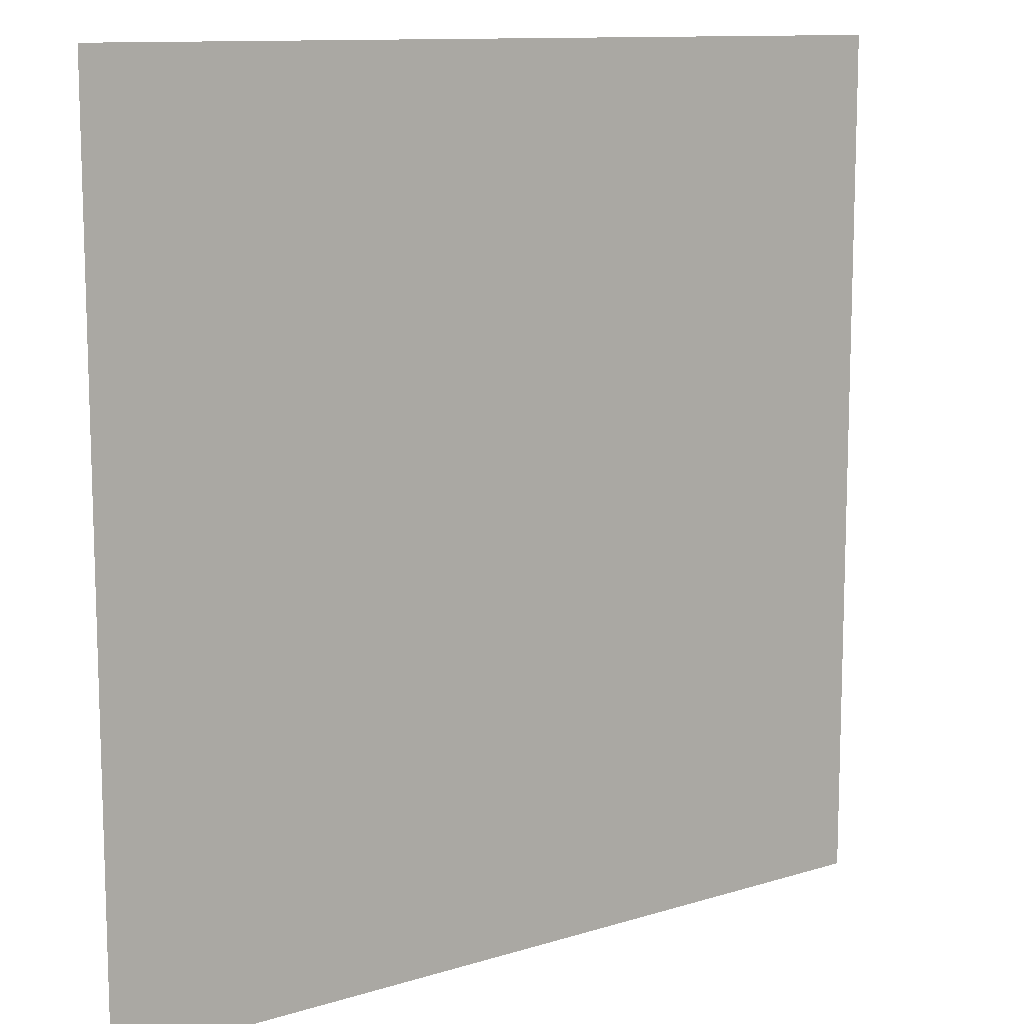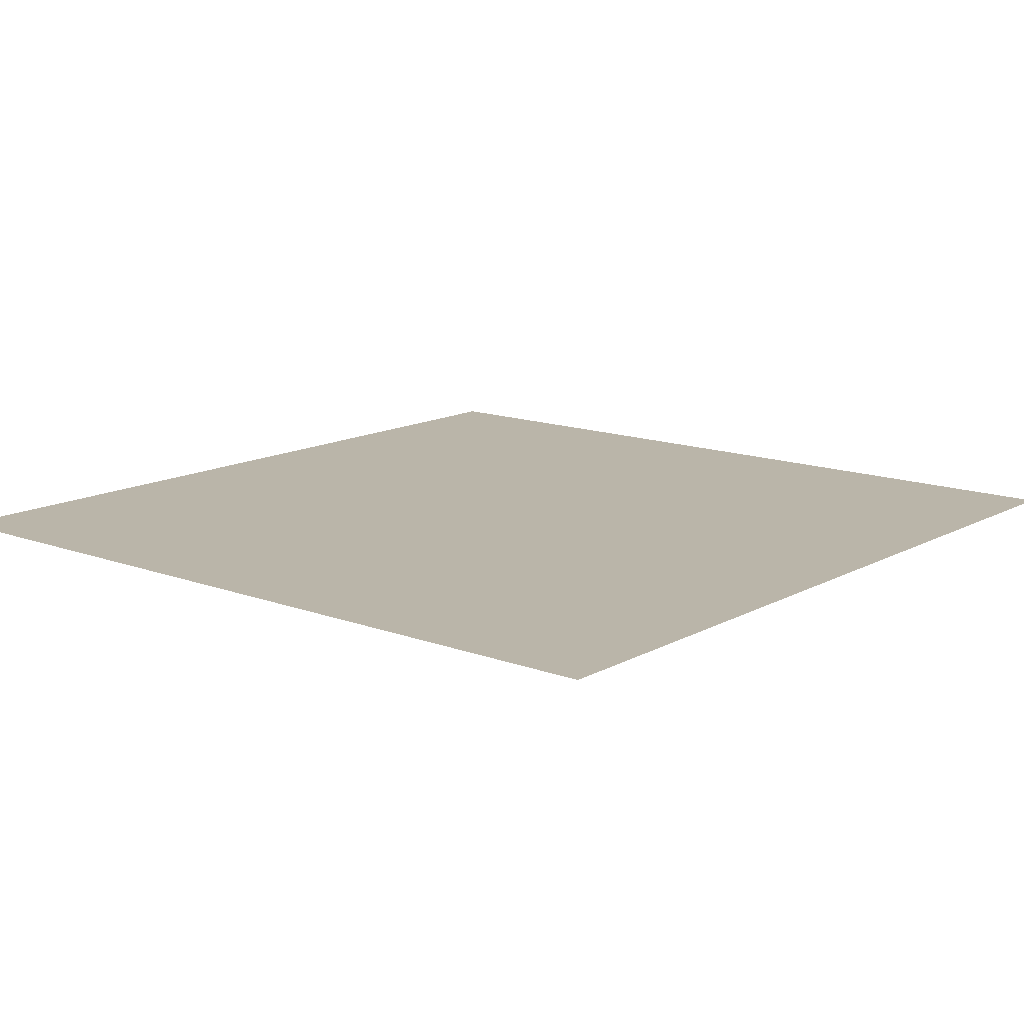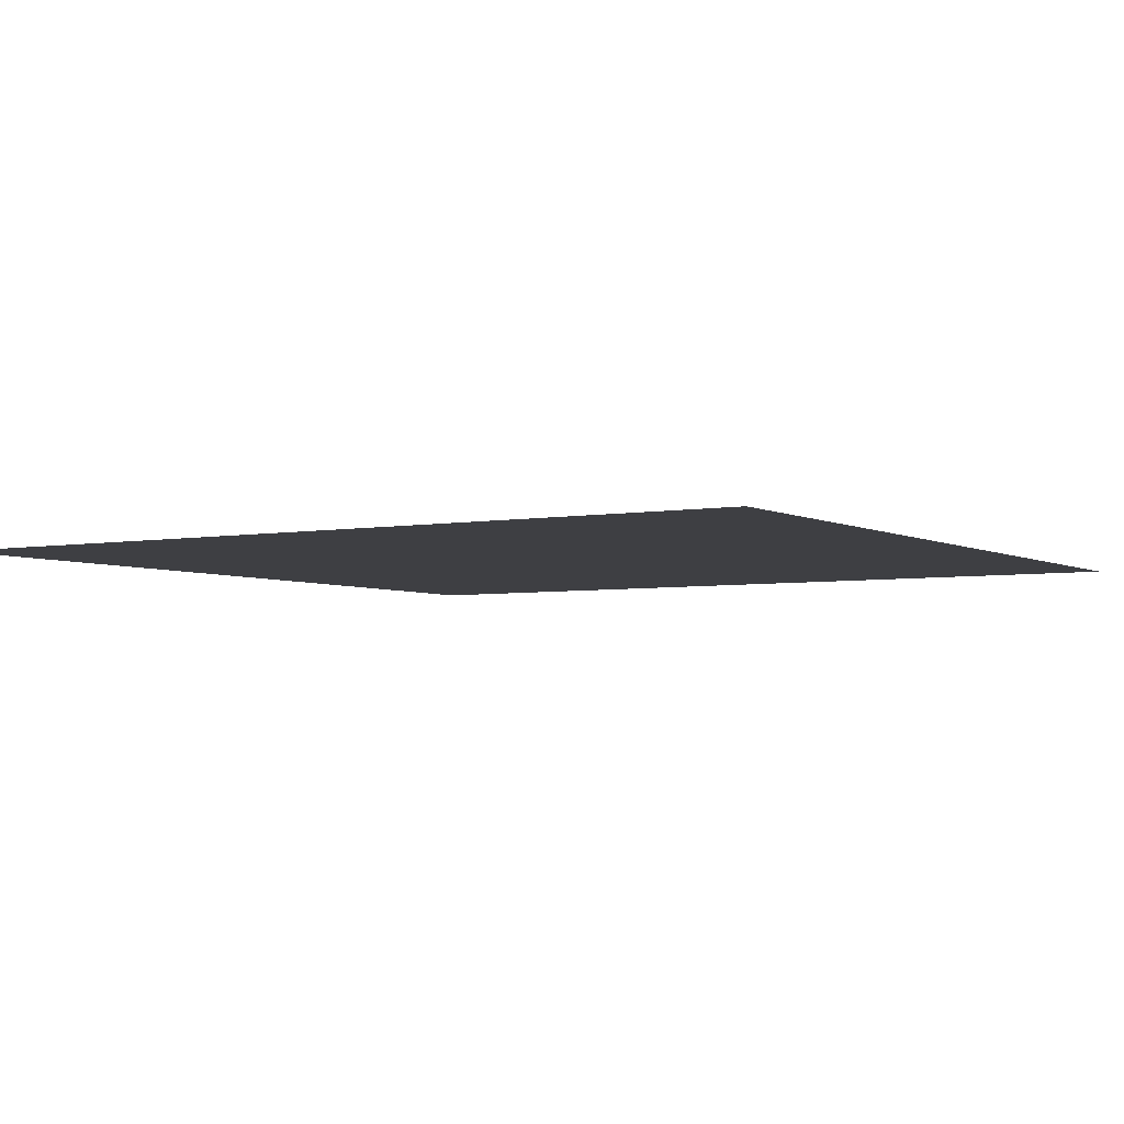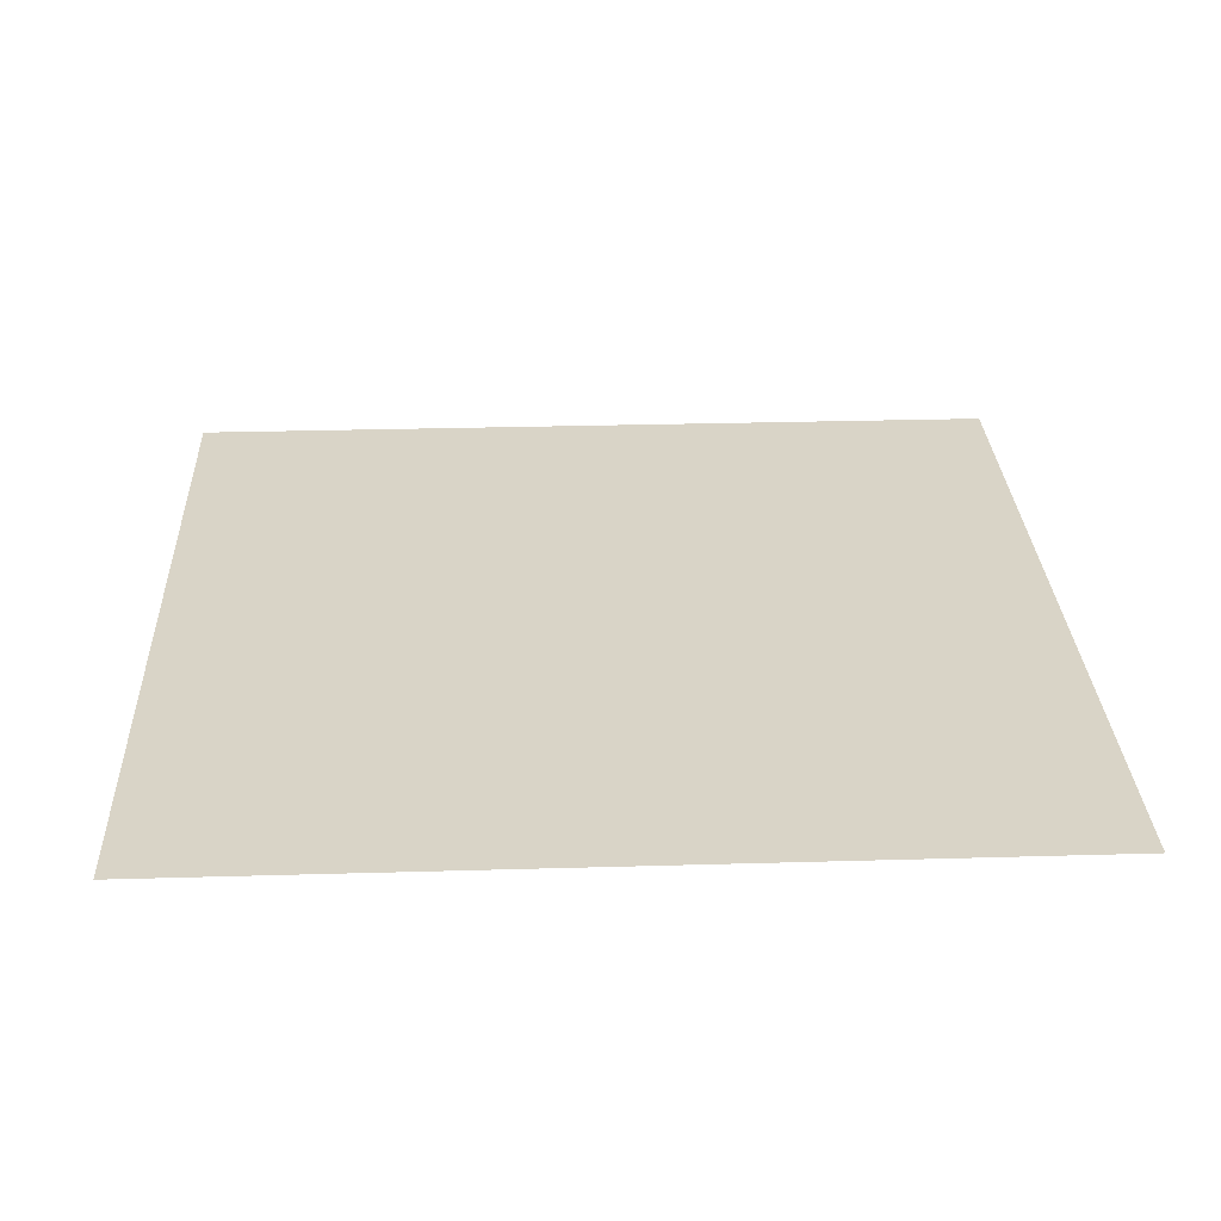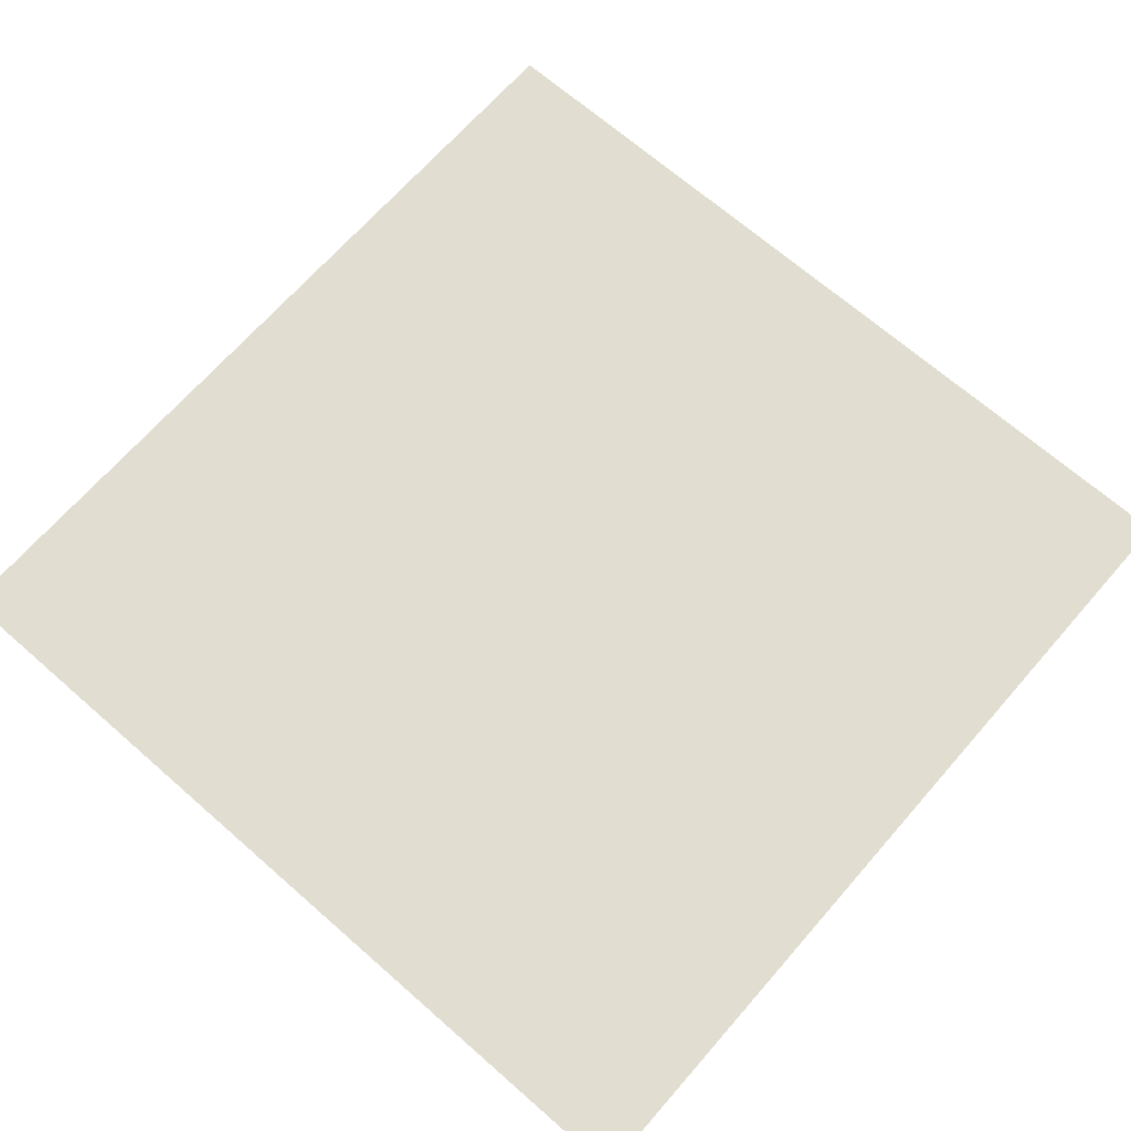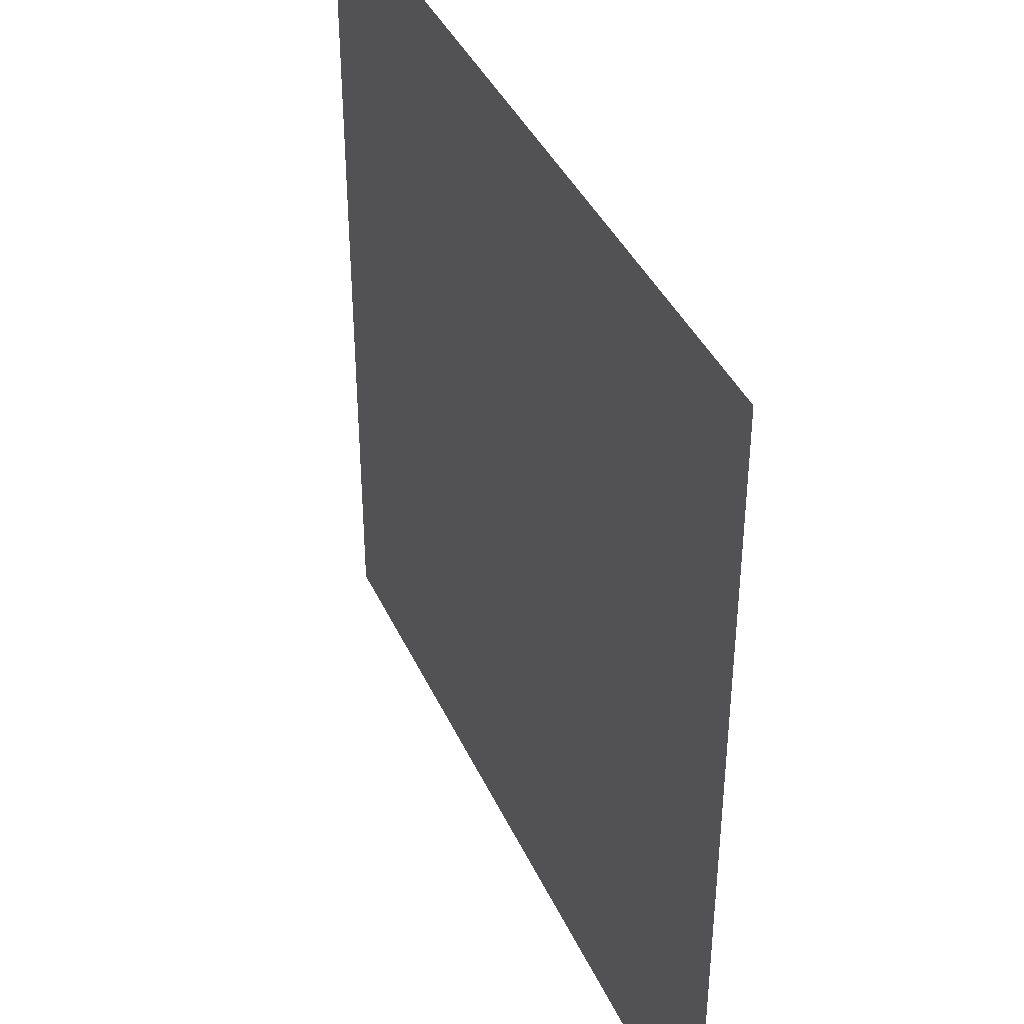
<metadata>
{"format":"obj","ext":"obj","renderer":"f3d","projection":"perspective","resolution":1024,"background":"white","views":[{"elev":11.3,"azim":-37.0,"up":"+Z"},{"elev":13.7,"azim":129.7,"up":"+Y"},{"elev":-4.2,"azim":-58.6,"up":"+Y"},{"elev":28.5,"azim":-92.5,"up":"+Y"},{"elev":68.5,"azim":41.2,"up":"+Y"},{"elev":40.1,"azim":67.0,"up":"+Z"}]}
</metadata>
<code>
o Plane
v -7.463 0 7.463
v 7.463 0 7.463
v -7.463 0 -7.463
v 7.463 0 -7.463
f 1 2 4 3

</code>
